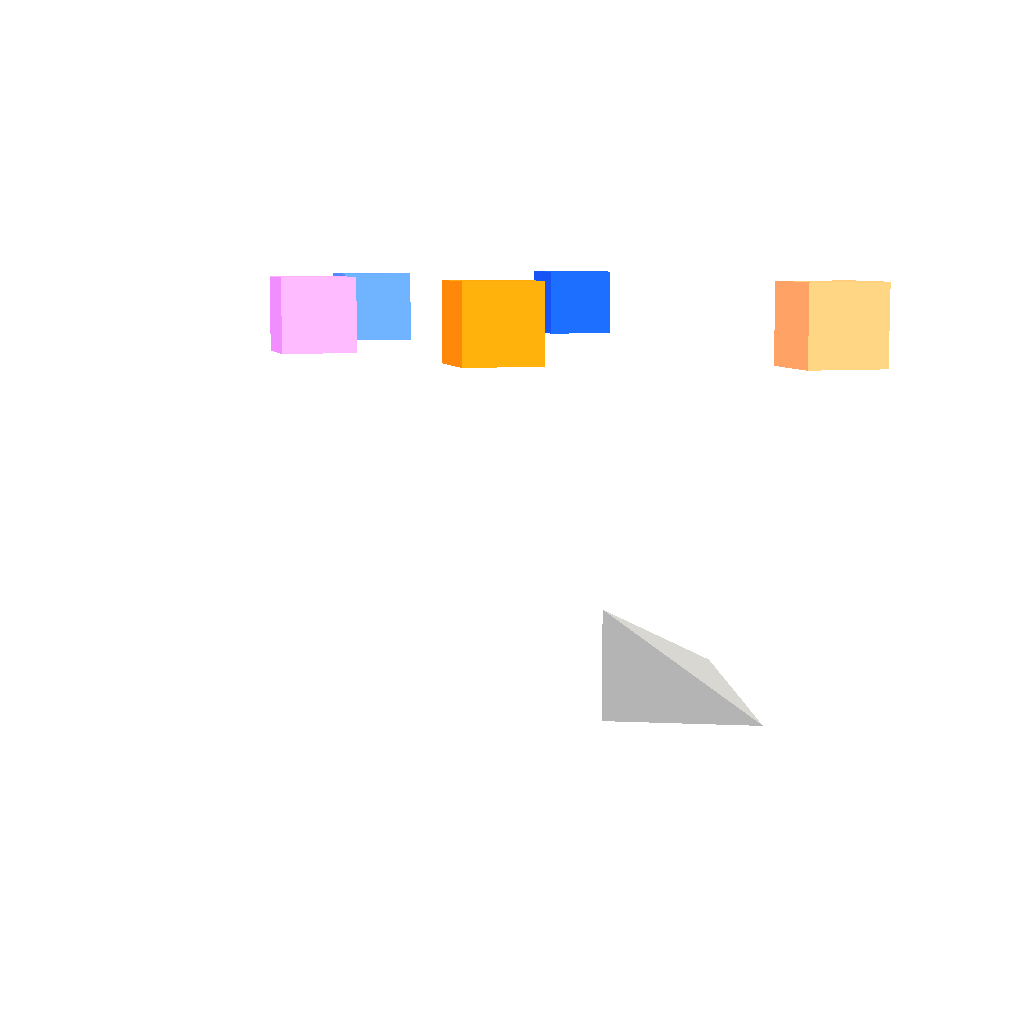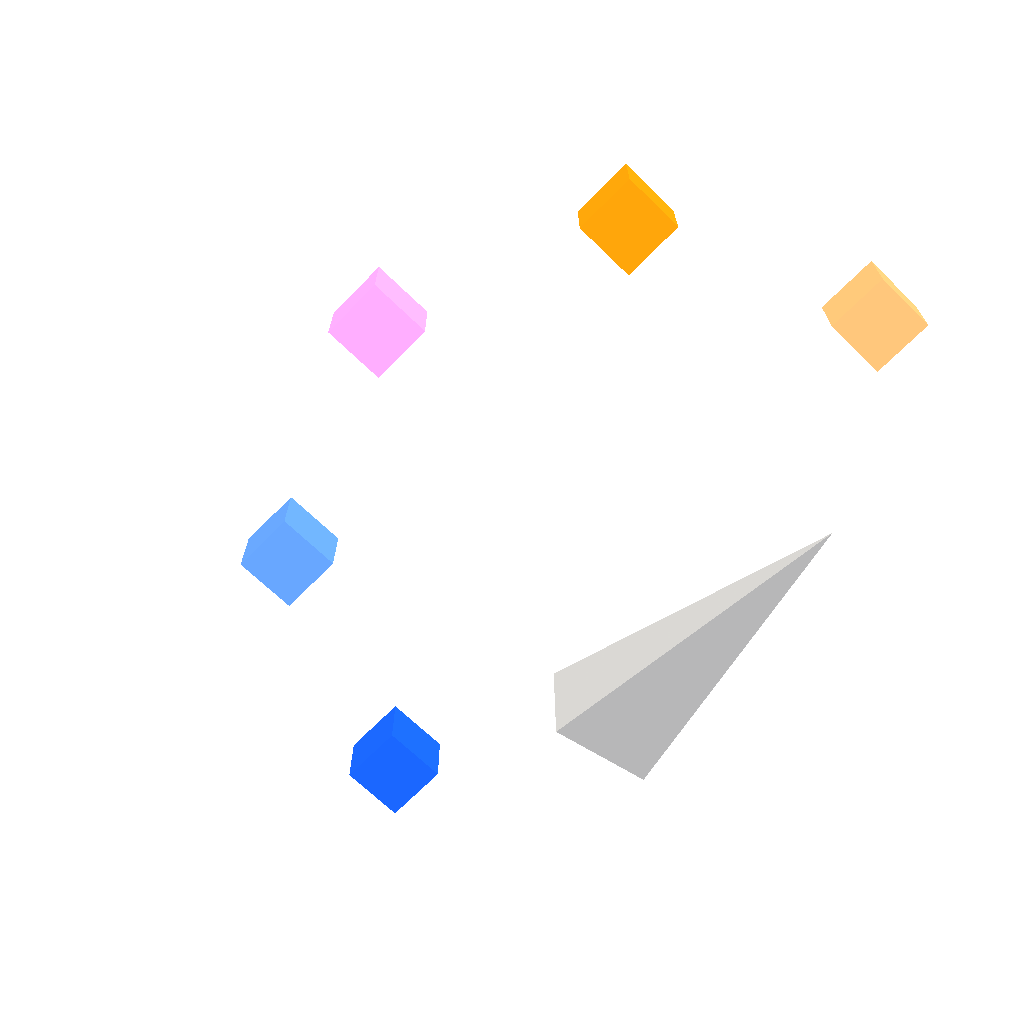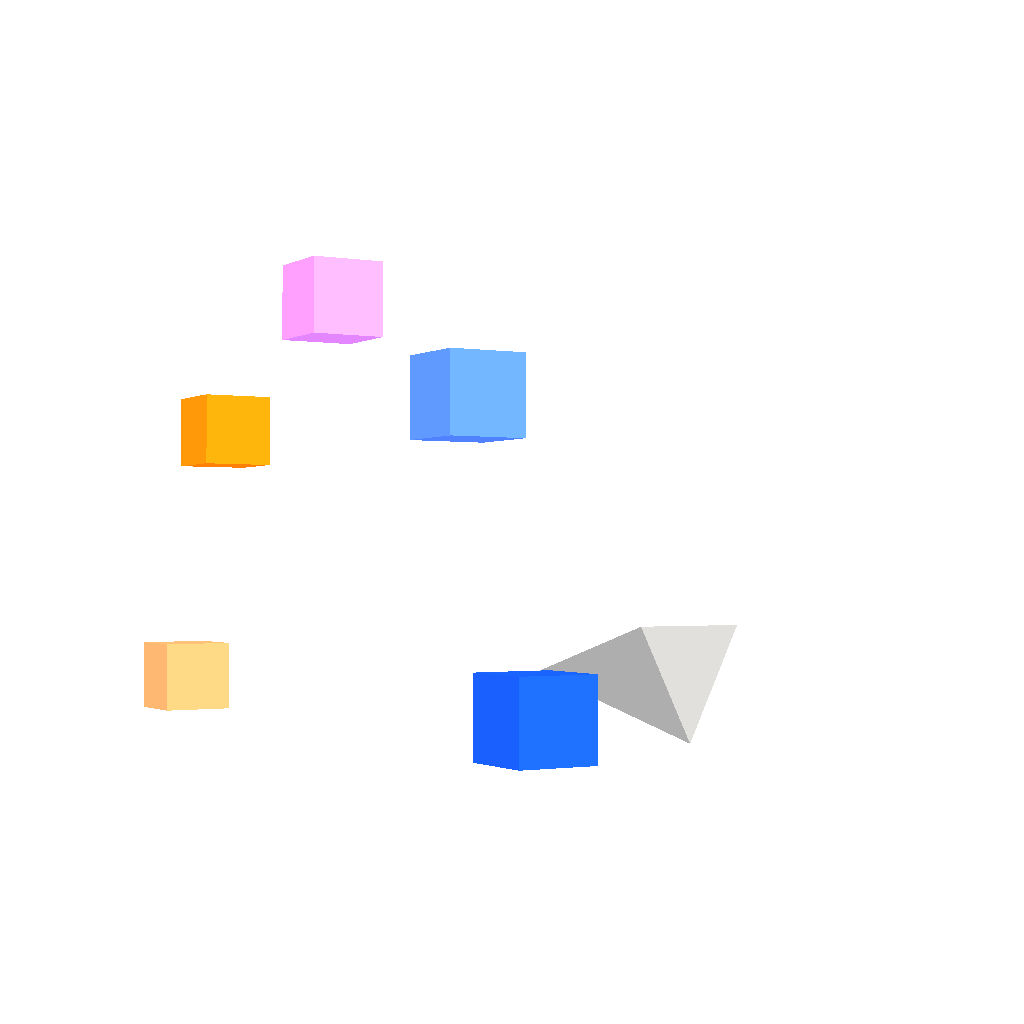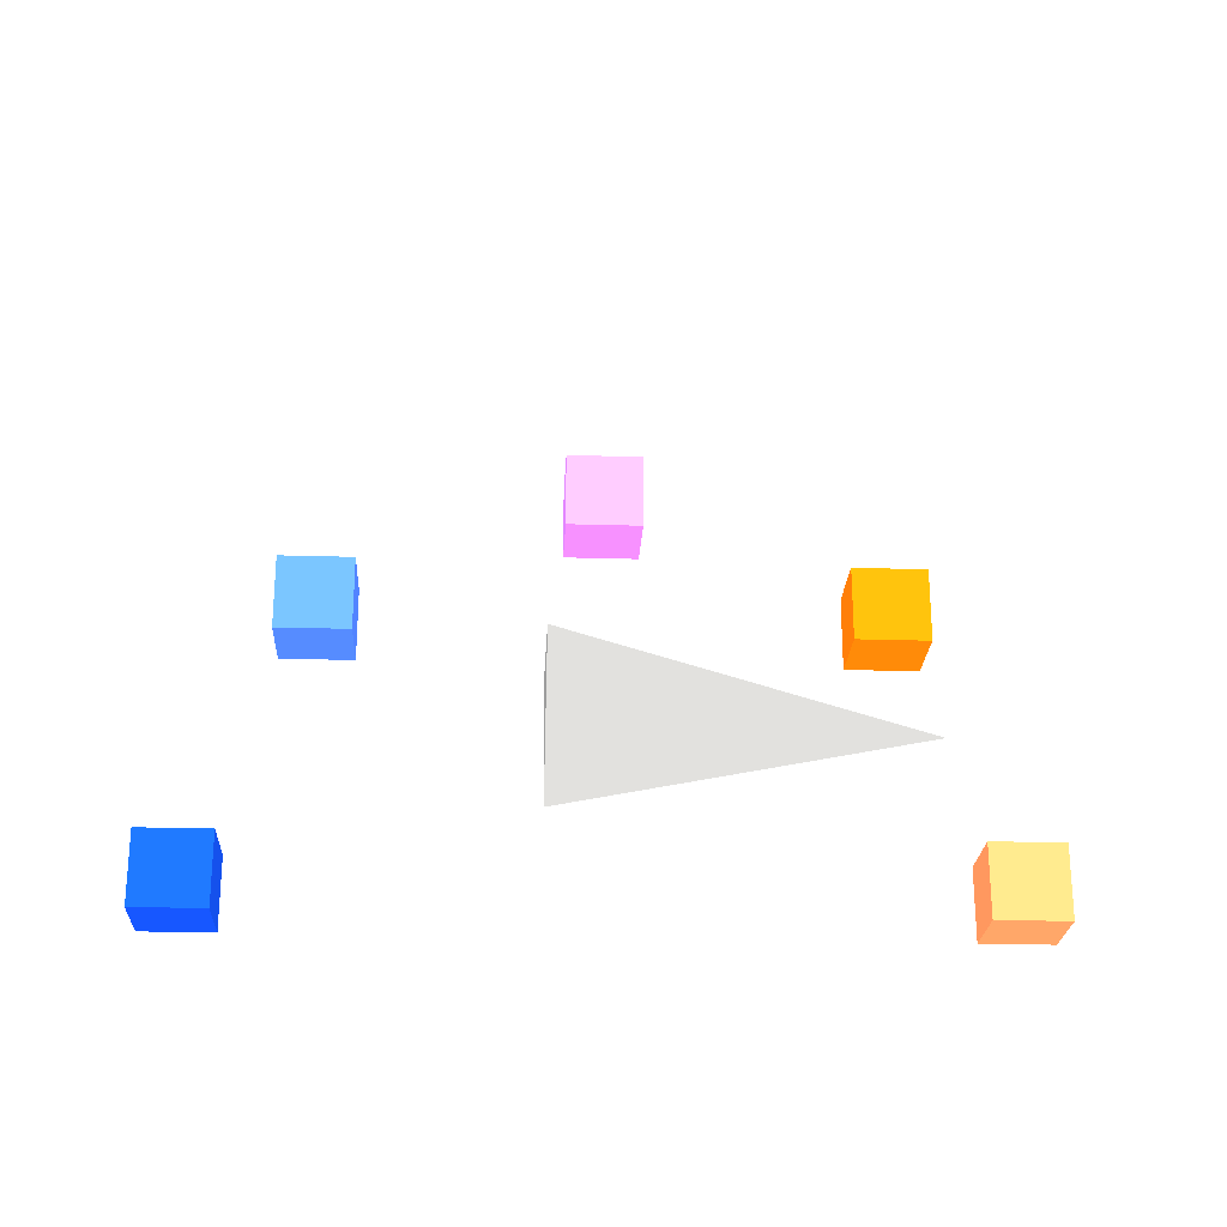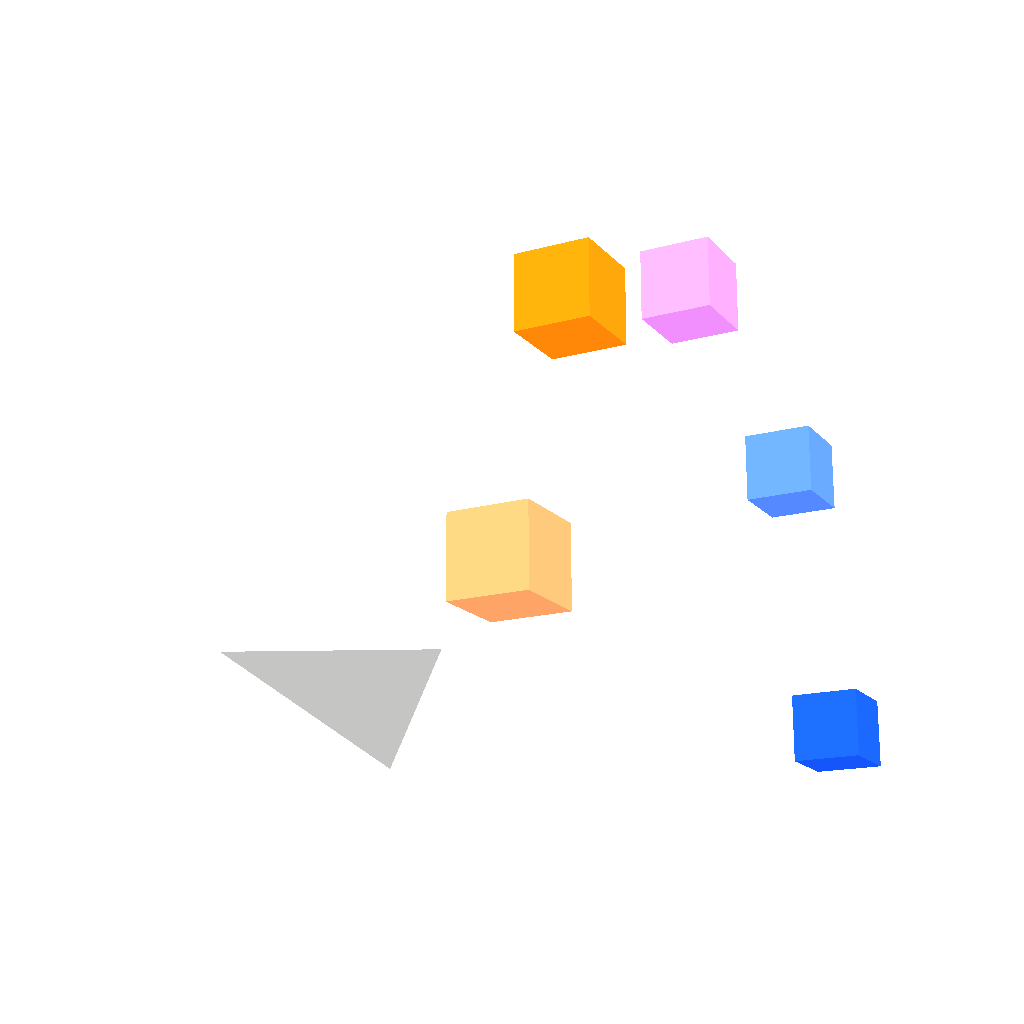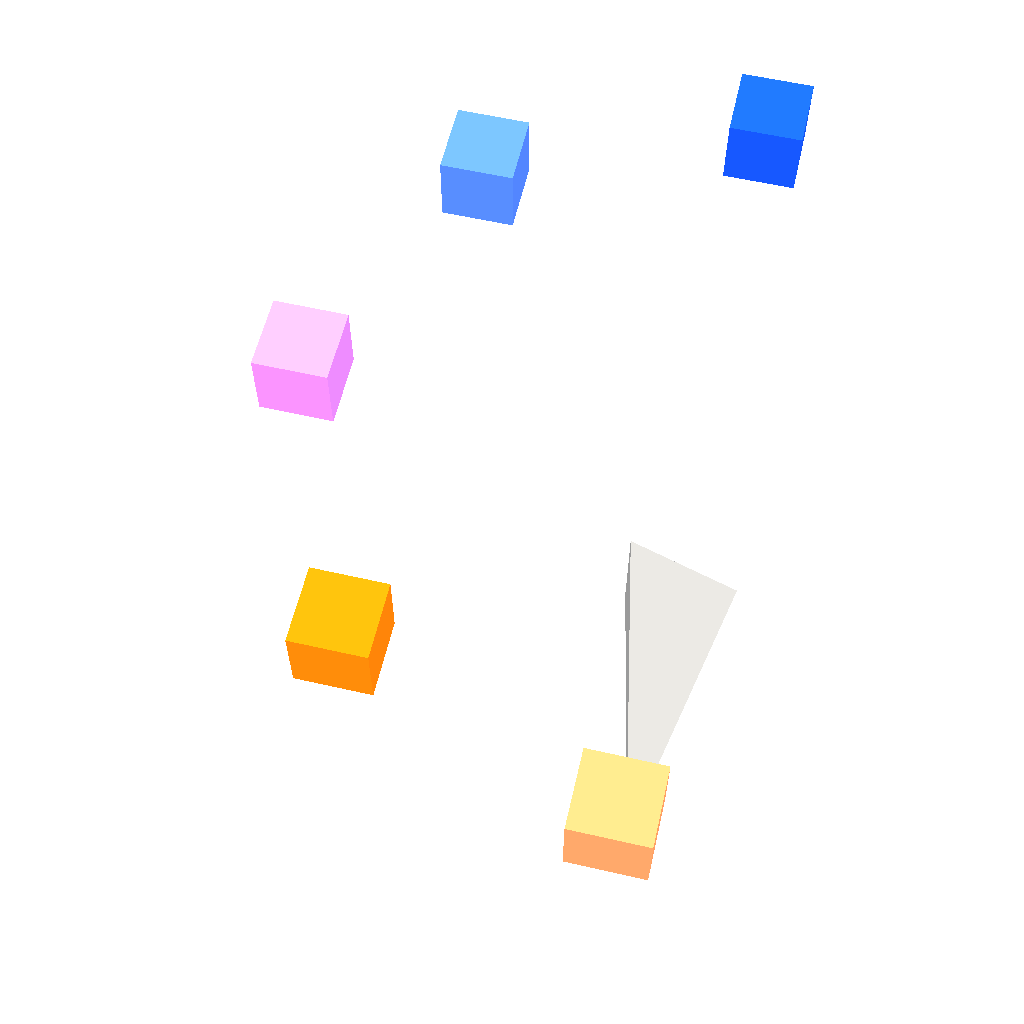
<metadata>
{"format":"obj","ext":"obj","renderer":"f3d","projection":"perspective","resolution":1024,"background":"white","views":[{"elev":7.4,"azim":74.8,"up":"+Y"},{"elev":-68.2,"azim":45.7,"up":"+Y"},{"elev":-1.5,"azim":-120.5,"up":"+Z"},{"elev":-24.2,"azim":-2.9,"up":"+Z"},{"elev":-17.6,"azim":118.3,"up":"+Z"},{"elev":59.5,"azim":103.2,"up":"+Y"}]}
</metadata>
<code>
v -0.25 0 -0.25 128 128 128
v -0.25 0.25 0.25 128 128 128
v -0.25 -0.25 0.25 128 128 128
v 1 0 0 128 128 128
v 1.41 1.41 -0.15 252.9 221.4 218.2
v 1.71 1.41 -0.15 252.9 221.4 218.2
v 1.71 1.71 -0.15 252.9 221.4 218.2
v 1.41 1.71 -0.15 252.9 221.4 218.2
v 1.41 1.41 0.15 252.9 221.4 218.2
v 1.71 1.41 0.15 252.9 221.4 218.2
v 1.71 1.71 0.15 252.9 221.4 218.2
v 1.41 1.71 0.15 252.9 221.4 218.2
f 5 6 7
f 5 7 8
f 9 10 11
f 9 11 12
f 5 6 10
f 5 10 9
f 7 8 12
f 7 12 11
f 6 7 11
f 6 11 10
f 8 5 9
f 8 9 12
v 0.95 1.41 0.95 227.8 65.66 153.6
v 1.25 1.41 0.95 227.8 65.66 153.6
v 1.25 1.71 0.95 227.8 65.66 153.6
v 0.95 1.71 0.95 227.8 65.66 153.6
v 0.95 1.41 1.25 227.8 65.66 153.6
v 1.25 1.41 1.25 227.8 65.66 153.6
v 1.25 1.71 1.25 227.8 65.66 153.6
v 0.95 1.71 1.25 227.8 65.66 153.6
f 13 14 15
f 13 15 16
f 17 18 19
f 17 19 20
f 13 14 18
f 13 18 17
f 15 16 20
f 15 20 19
f 14 15 19
f 14 19 18
f 16 13 17
f 16 17 20
v -0.15 1.41 1.41 252.7 216.3 212.7
v 0.15 1.41 1.41 252.7 216.3 212.7
v 0.15 1.71 1.41 252.7 216.3 212.7
v -0.15 1.71 1.41 252.7 216.3 212.7
v -0.15 1.41 1.71 252.7 216.3 212.7
v 0.15 1.41 1.71 252.7 216.3 212.7
v 0.15 1.71 1.71 252.7 216.3 212.7
v -0.15 1.71 1.71 252.7 216.3 212.7
f 21 22 23
f 21 23 24
f 25 26 27
f 25 27 28
f 21 22 26
f 21 26 25
f 23 24 28
f 23 28 27
f 22 23 27
f 22 27 26
f 24 21 25
f 24 25 28
v -1.25 1.41 0.95 254.2 238.3 234.7
v -0.95 1.41 0.95 254.2 238.3 234.7
v -0.95 1.71 0.95 254.2 238.3 234.7
v -1.25 1.71 0.95 254.2 238.3 234.7
v -1.25 1.41 1.25 254.2 238.3 234.7
v -0.95 1.41 1.25 254.2 238.3 234.7
v -0.95 1.71 1.25 254.2 238.3 234.7
v -1.25 1.71 1.25 254.2 238.3 234.7
f 29 30 31
f 29 31 32
f 33 34 35
f 33 35 36
f 29 30 34
f 29 34 33
f 31 32 36
f 31 36 35
f 30 31 35
f 30 35 34
f 32 29 33
f 32 33 36
v -1.71 1.41 -0.15 254.1 236.2 232.6
v -1.41 1.41 -0.15 254.1 236.2 232.6
v -1.41 1.71 -0.15 254.1 236.2 232.6
v -1.71 1.71 -0.15 254.1 236.2 232.6
v -1.71 1.41 0.15 254.1 236.2 232.6
v -1.41 1.41 0.15 254.1 236.2 232.6
v -1.41 1.71 0.15 254.1 236.2 232.6
v -1.71 1.71 0.15 254.1 236.2 232.6
f 37 38 39
f 37 39 40
f 41 42 43
f 41 43 44
f 37 38 42
f 37 42 41
f 39 40 44
f 39 44 43
f 38 39 43
f 38 43 42
f 40 37 41
f 40 41 44
f 1 2 4
f 2 3 4
f 3 1 4
f 1 2 3

</code>
